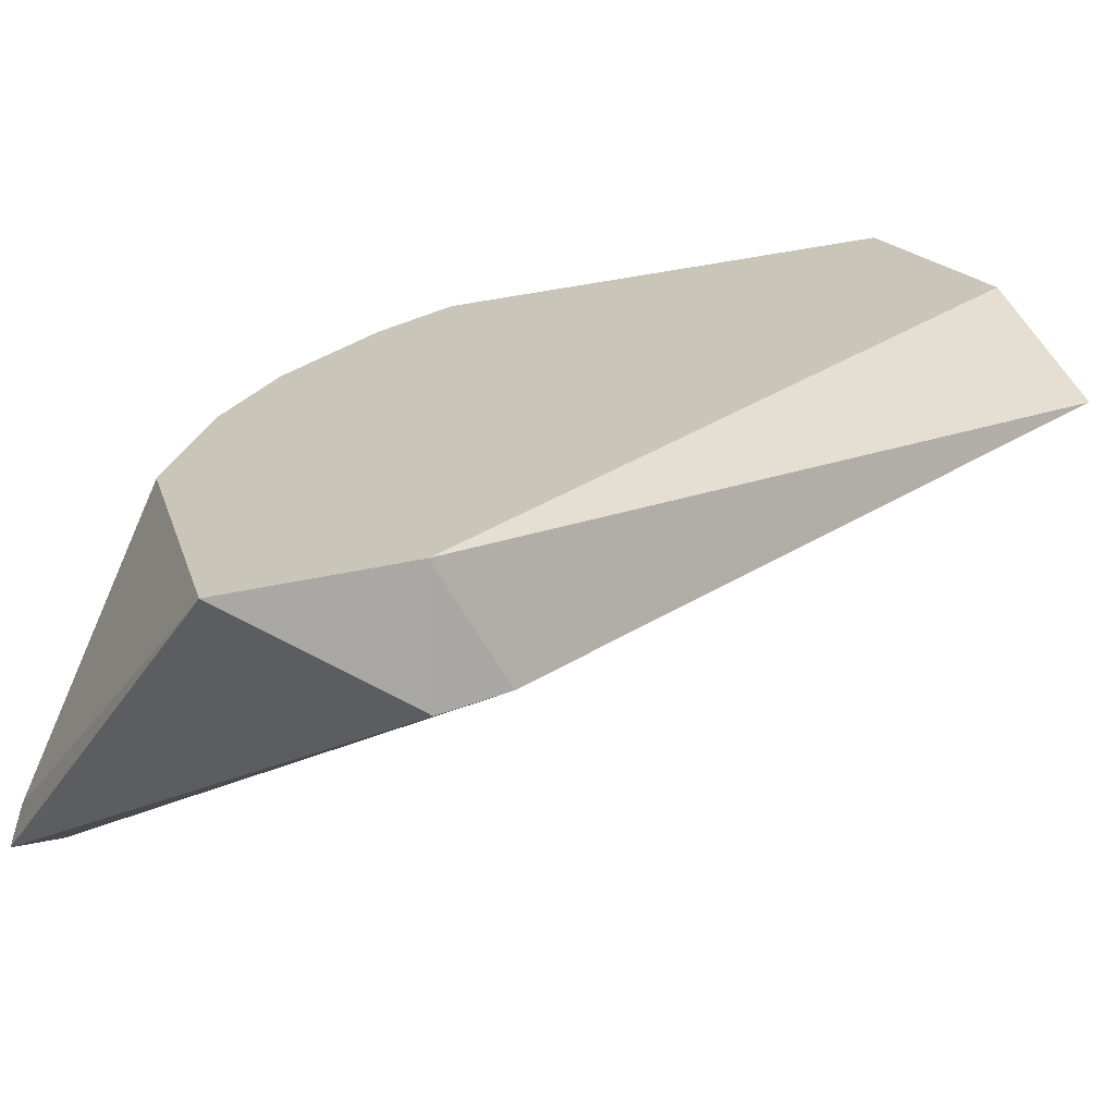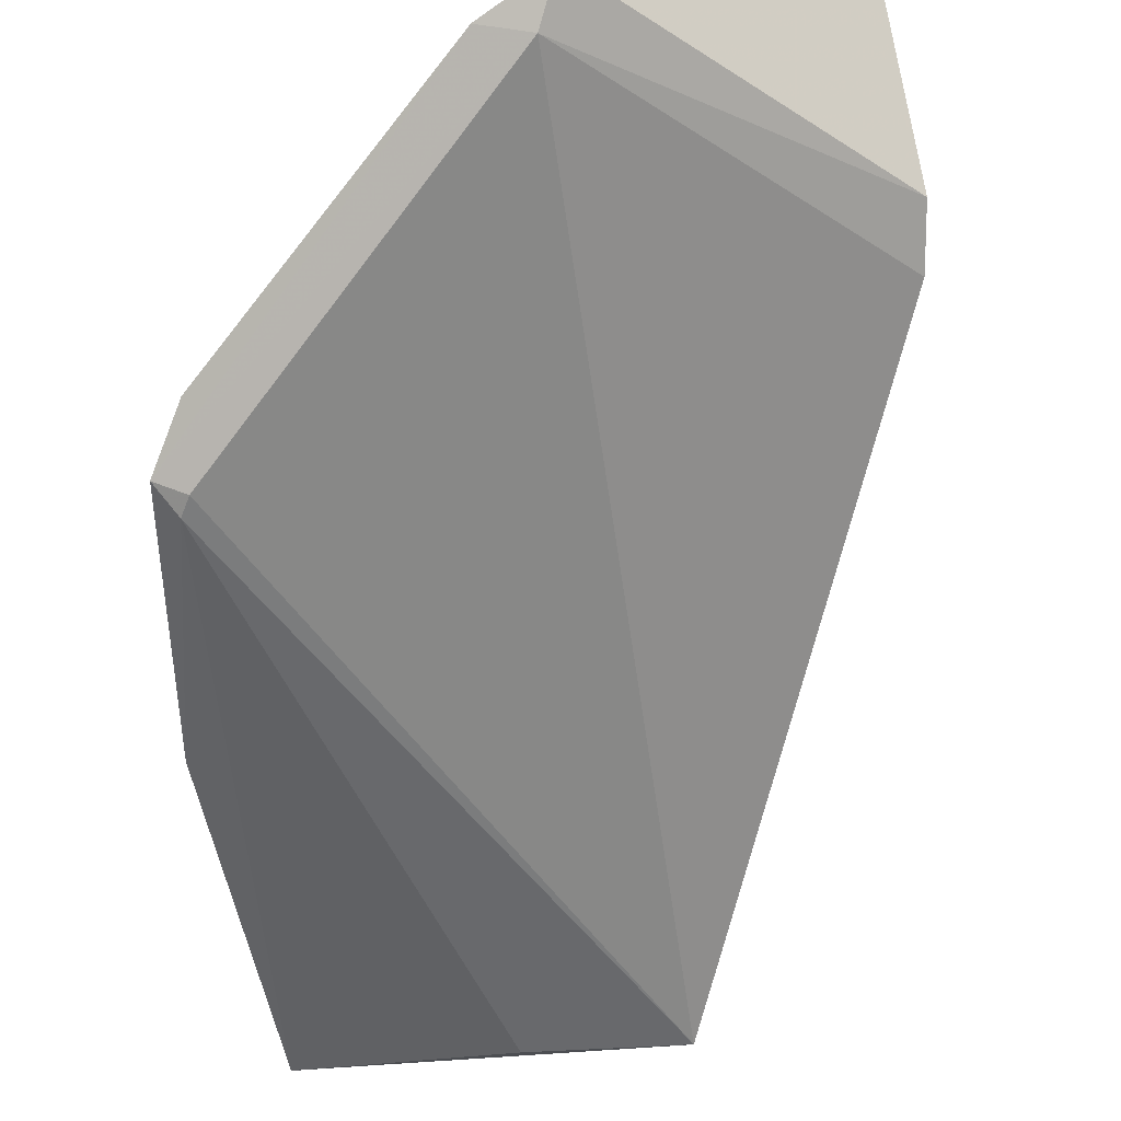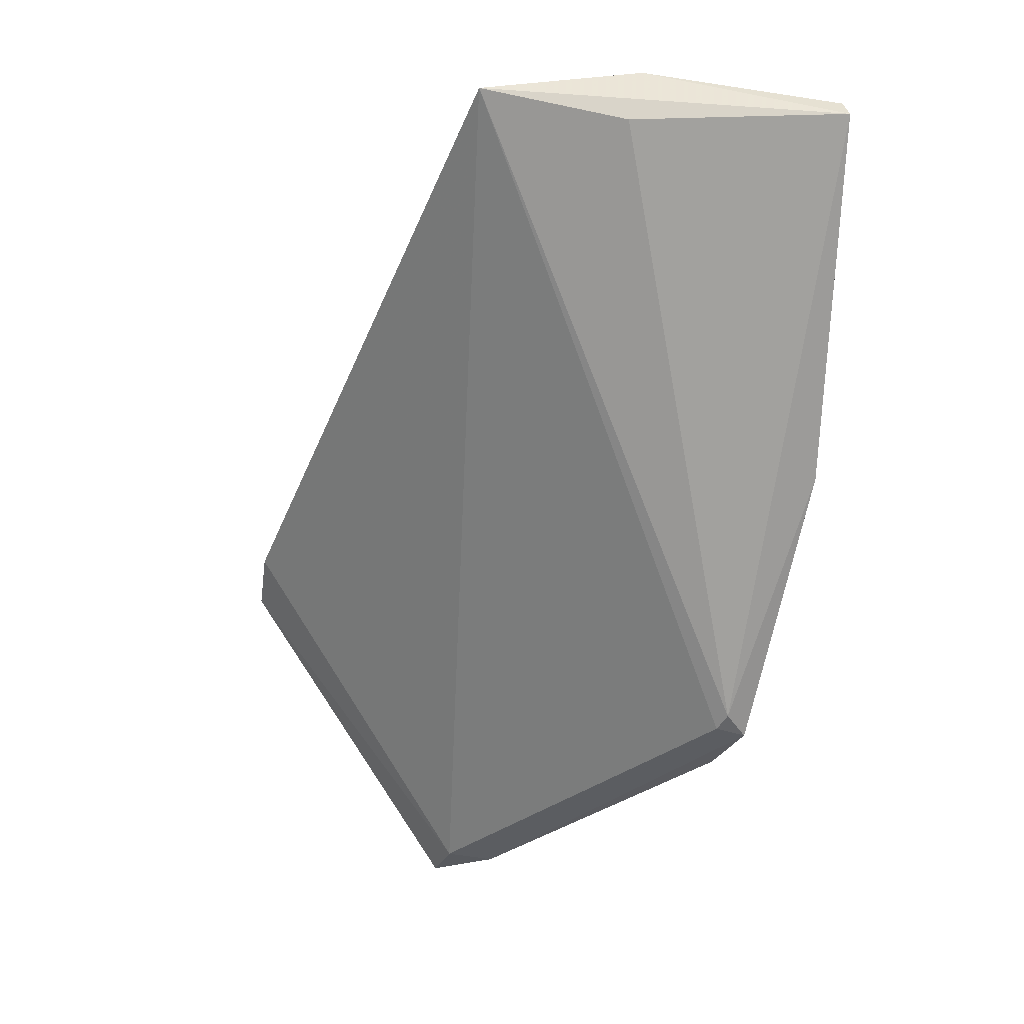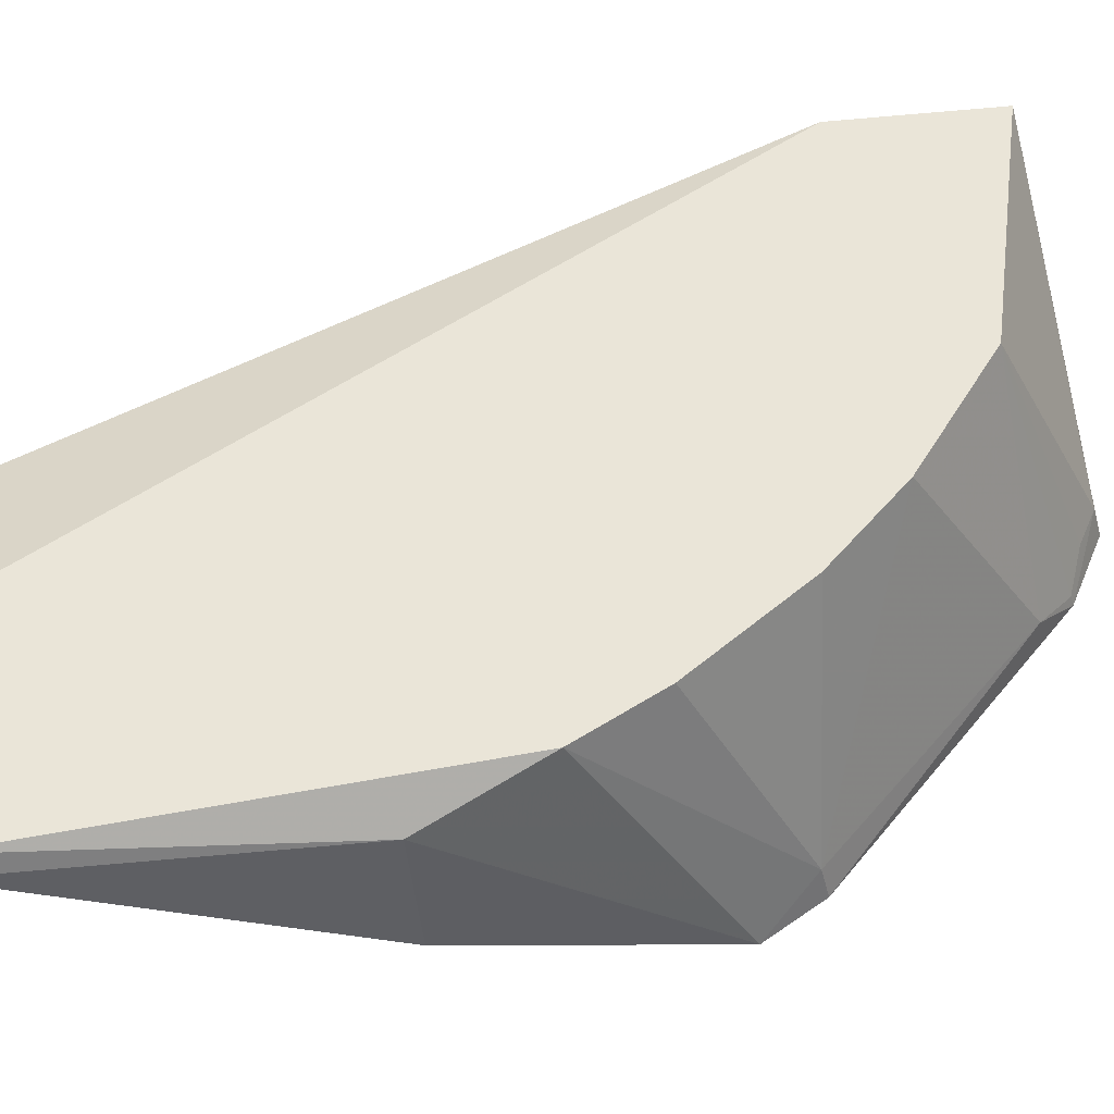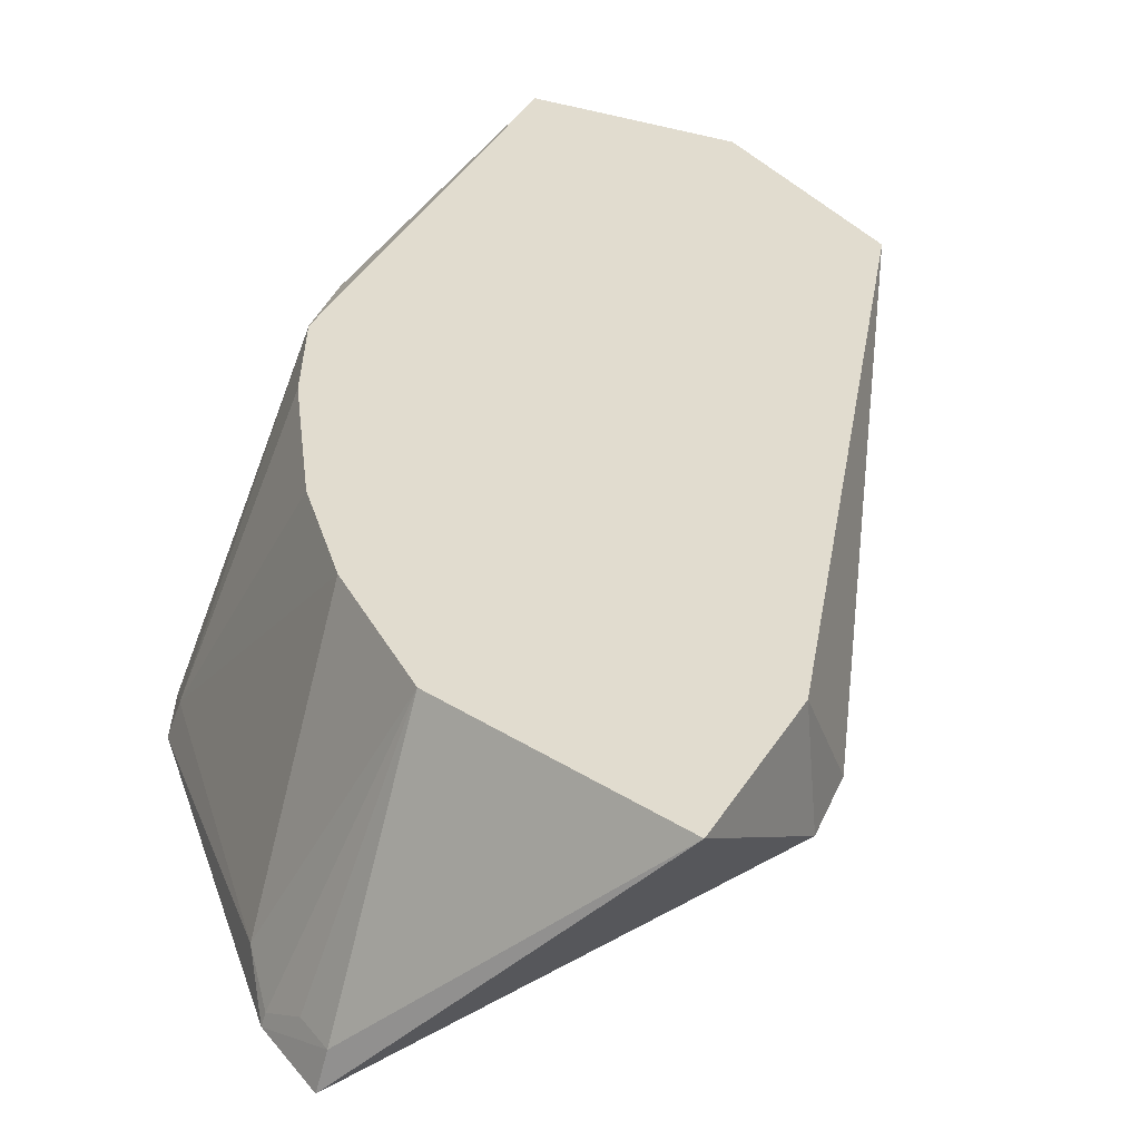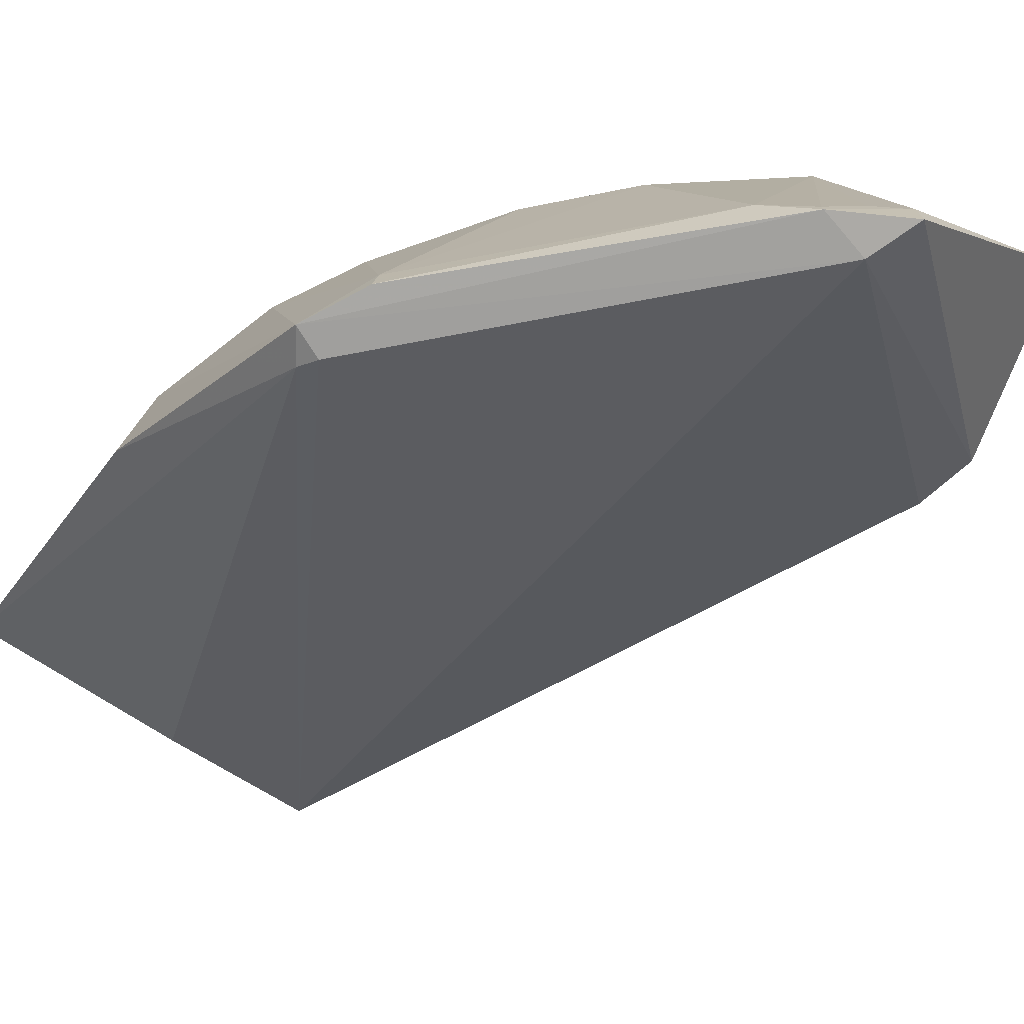
<metadata>
{"format":"obj","ext":"obj","renderer":"f3d","projection":"perspective","resolution":1024,"background":"white","views":[{"elev":20.7,"azim":64.6,"up":"+Z"},{"elev":-74.5,"azim":7.6,"up":"+Z"},{"elev":41.3,"azim":-165.7,"up":"+Y"},{"elev":59.0,"azim":-94.6,"up":"+Z"},{"elev":34.4,"azim":28.8,"up":"+Z"},{"elev":-54.5,"azim":-33.1,"up":"+Z"}]}
</metadata>
<code>
v -0.06189 -0.2563 0.5
v -0.05914 -0.2018 0.4623
v -0.1528 0.04765 0.4782
v -0.274 0.04674 0.5
v -0.2612 -0.1852 0.4051
v -0.205 0.04879 0.5
v -0.06338 -0.2006 0.5
v -0.1501 -0.2815 0.4044
v -0.2413 -0.1408 0.5
v -0.266 -0.1541 0.4006
v -0.2776 0.04709 0.4933
v -0.06189 -0.1797 0.4637
v -0.1439 -0.2396 0.5
v -0.1575 -0.2651 0.4004
v -0.2051 0.04321 0.4779
v -0.2842 -0.07296 0.4456
v -0.1483 -0.2781 0.4167
v -0.1847 -0.2095 0.5
v -0.1738 -0.2692 0.4051
v -0.2625 -0.1603 0.3991
v -0.2726 -0.1646 0.4023
v -0.2737 -0.06978 0.4883
v -0.2118 -0.1819 0.5
v -0.1853 -0.2556 0.4167
v -0.1601 -0.2718 0.4167
v -0.2572 -0.1109 0.5
v -0.2579 -0.1825 0.4167
v -0.1731 -0.2679 0.409
f 6 4 1
f 7 1 2
f 7 6 1
f 7 3 6
f 8 2 1
f 9 1 4
f 11 6 3
f 11 4 6
f 12 7 2
f 12 3 7
f 13 1 9
f 14 3 12
f 14 12 2
f 14 2 8
f 15 11 3
f 15 3 10
f 15 10 11
f 16 11 10
f 17 8 1
f 17 1 13
f 18 13 9
f 19 14 8
f 19 8 17
f 20 10 3
f 20 3 14
f 21 16 10
f 21 10 20
f 21 19 5
f 21 20 14
f 21 14 19
f 22 4 11
f 22 11 16
f 22 16 21
f 23 18 9
f 24 5 19
f 24 13 18
f 25 19 17
f 25 17 13
f 26 22 21
f 26 9 4
f 26 4 22
f 27 23 9
f 27 18 23
f 27 24 18
f 27 5 24
f 27 9 26
f 27 26 21
f 27 21 5
f 28 24 19
f 28 13 24
f 28 25 13
f 28 19 25

</code>
